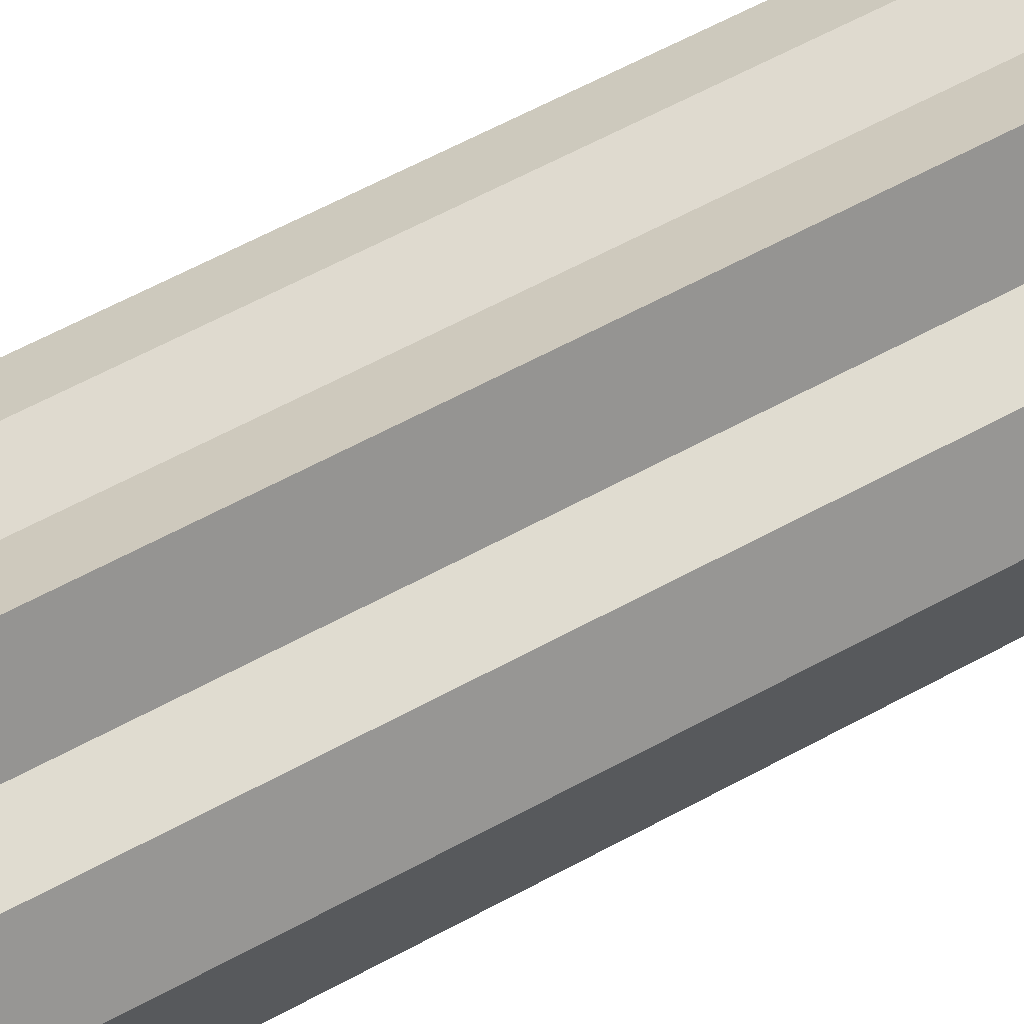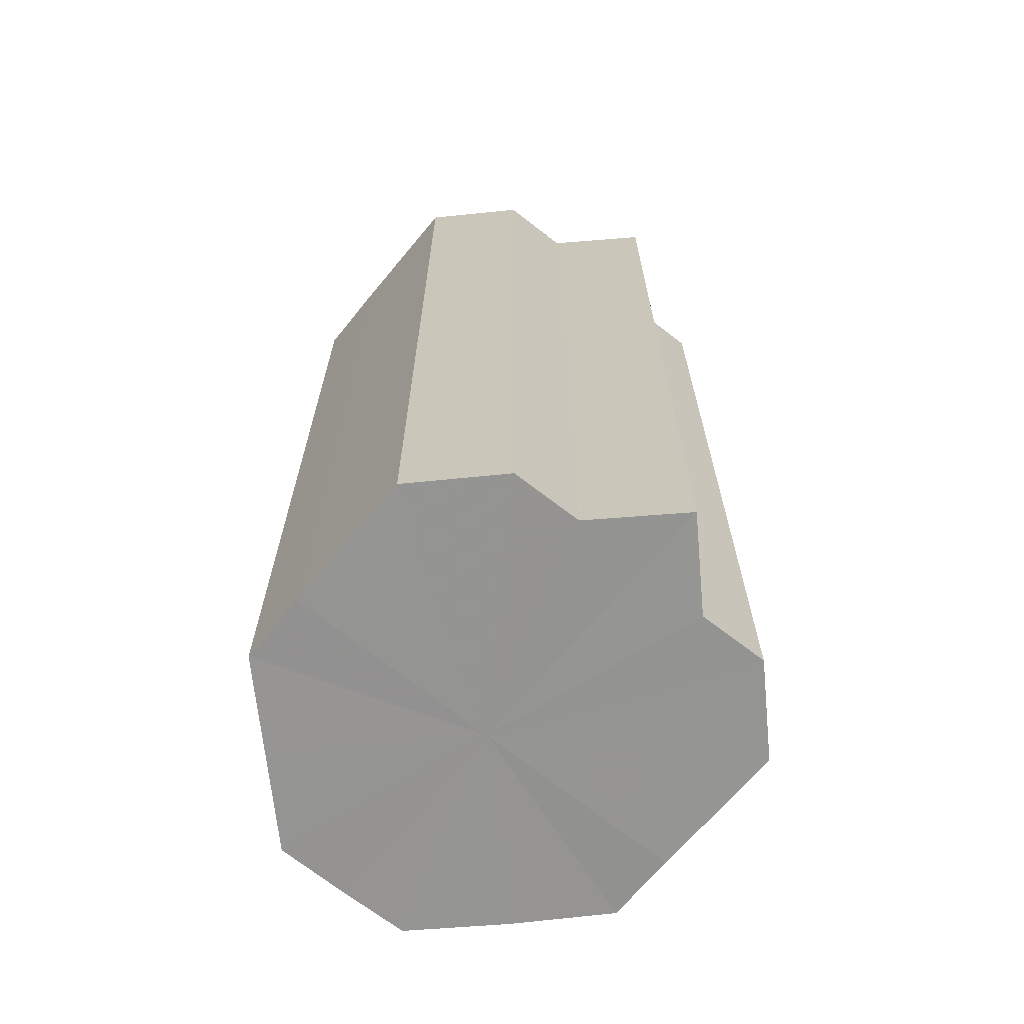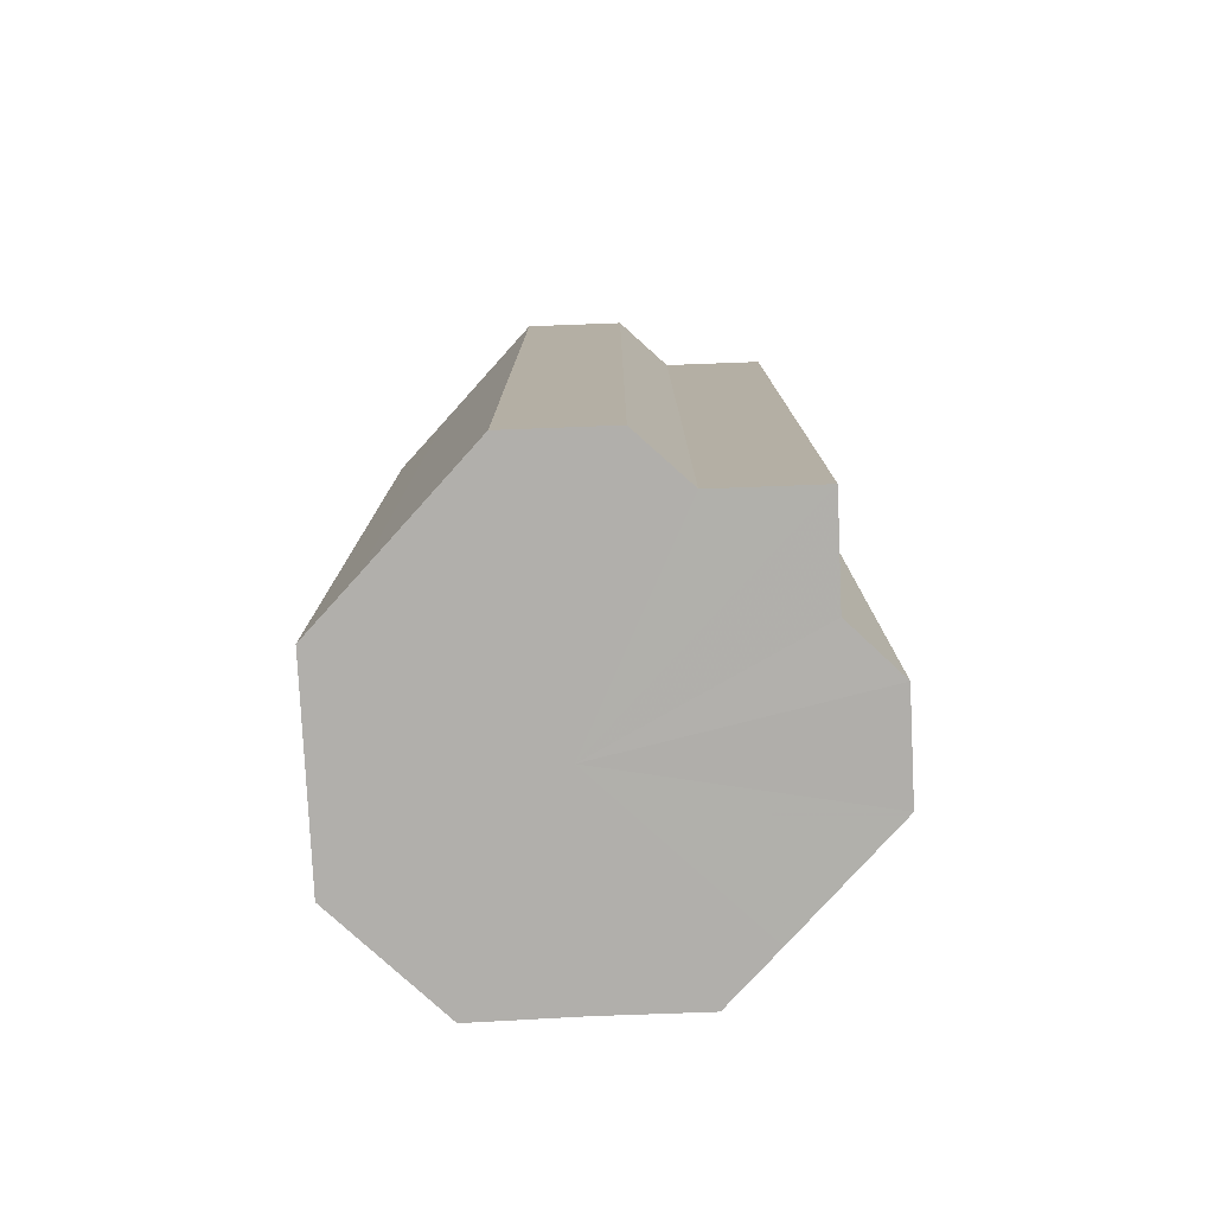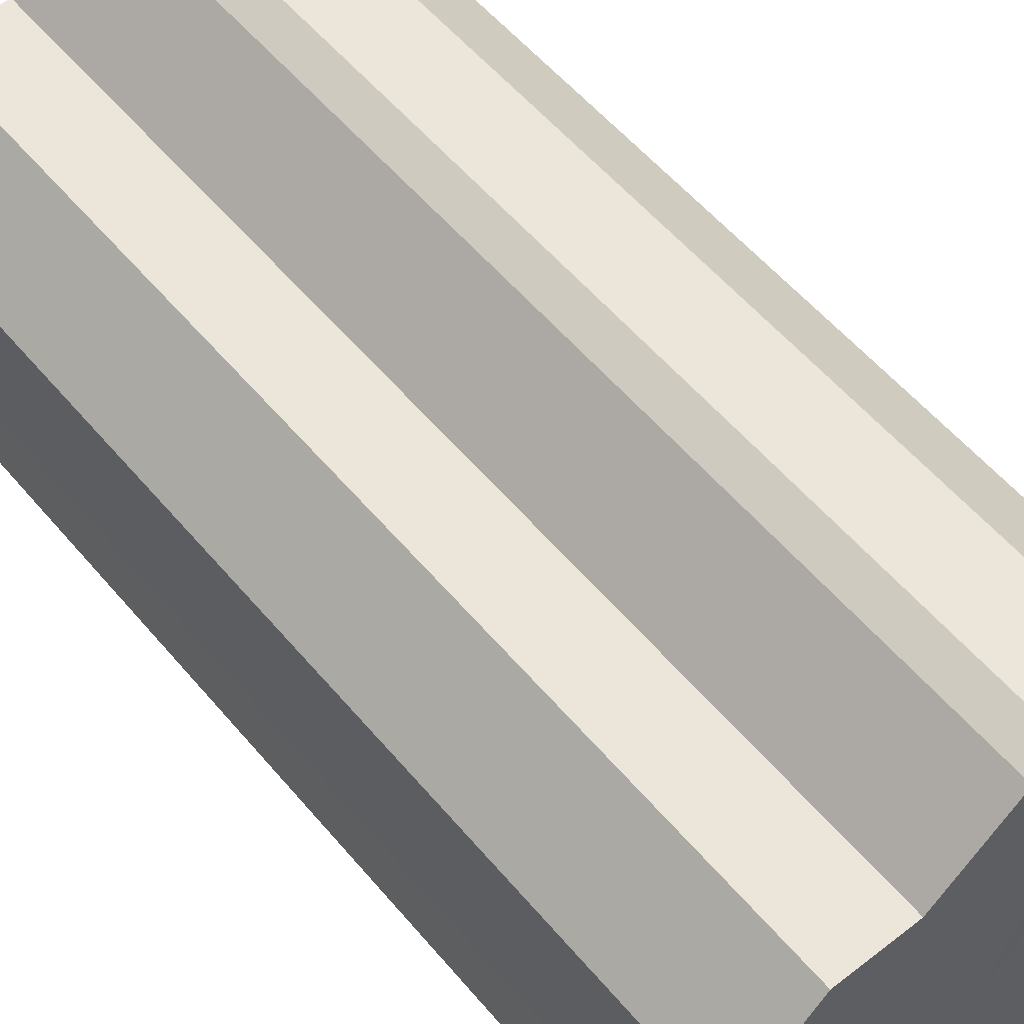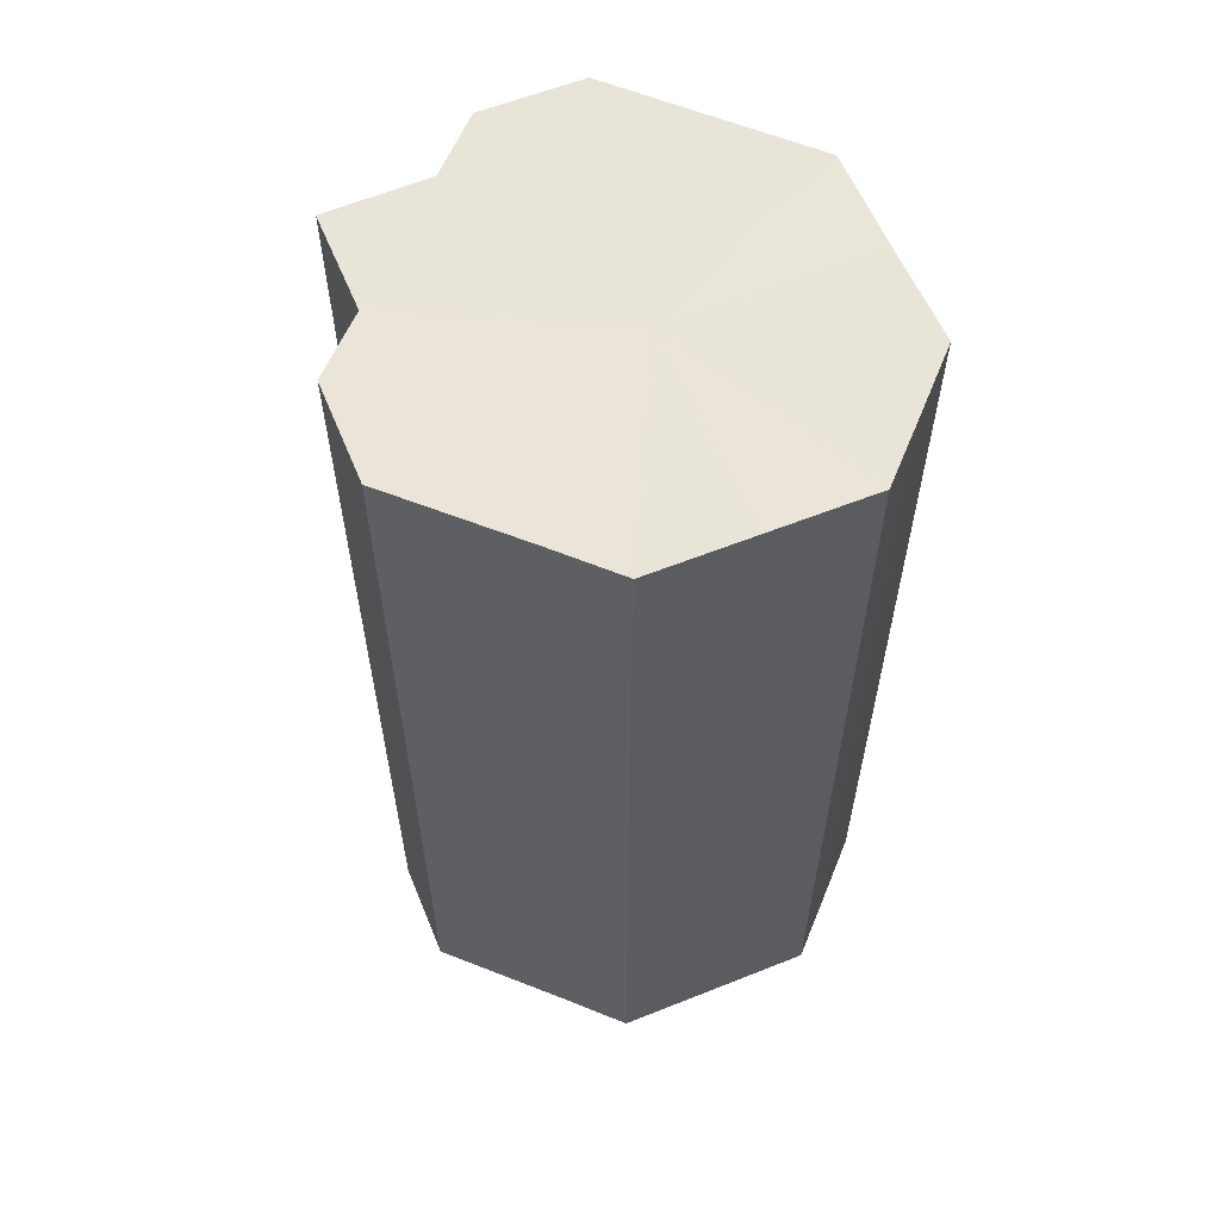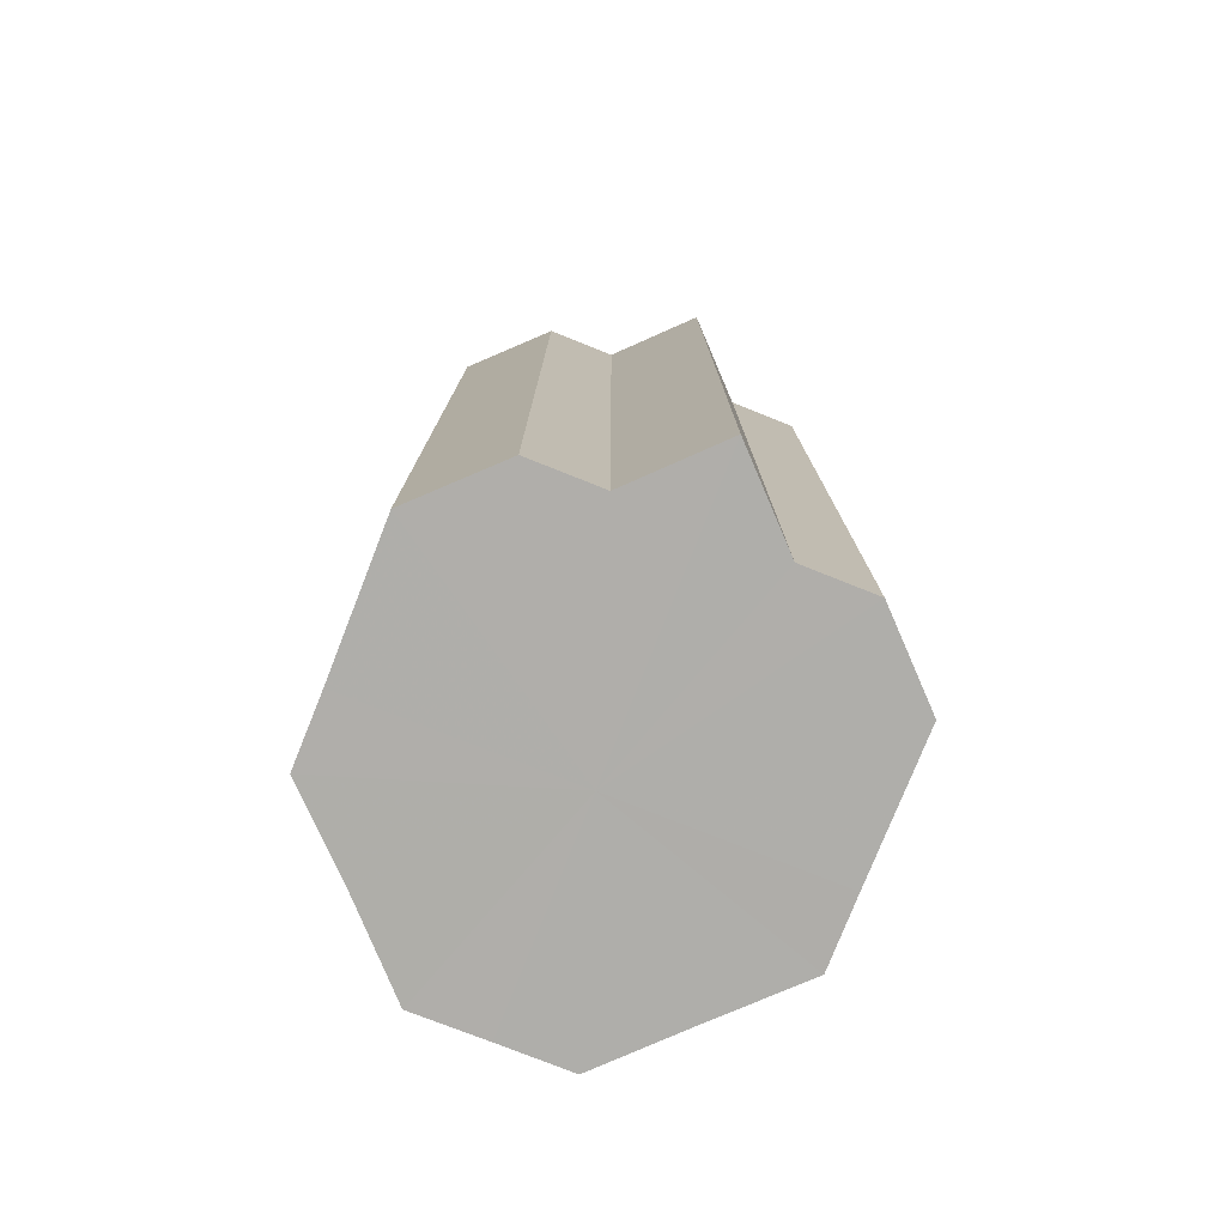
<metadata>
{"format":"obj","ext":"obj","renderer":"f3d","projection":"perspective","resolution":1024,"background":"white","views":[{"elev":70.1,"azim":62.6,"up":"+Y"},{"elev":-67.0,"azim":140.7,"up":"+Z"},{"elev":-78.3,"azim":137.7,"up":"+Z"},{"elev":56.0,"azim":-39.4,"up":"+Y"},{"elev":59.8,"azim":-67.5,"up":"+Z"},{"elev":-77.6,"azim":158.4,"up":"+Z"}]}
</metadata>
<code>
o 6276
v 2172 1895 13.37
v 2172 1895 13.37
v 2172 1895 13.25
v 2172 1895 13.37
v 2172 1895 13.25
v 2172 1895 13.37
v 2172 1895 13.25
v 2172 1895 13.37
v 2172 1895 13.25
v 2172 1895 13.37
v 2172 1895 13.25
v 2172 1895 13.37
v 2172 1895 13.25
v 2172 1895 13.37
v 2172 1895 13.25
v 2172 1895 13.37
v 2172 1895 13.25
v 2172 1895 13.37
v 2172 1895 13.25
v 2172 1895 13.37
v 2172 1895 13.25
v 2172 1895 13.37
v 2172 1895 13.25
v 2172 1895 13.37
v 2172 1895 13.25
v 2172 1895 13.37
v 2172 1895 13.25
v 2172 1895 13.37
v 2172 1895 13.25
v 2172 1895 13.37
v 2172 1895 13.25
v 2172 1895 13.37
v 2172 1895 13.25
v 2172 1895 13.37
v 2172 1895 13.25
v 2172 1895 13.37
v 2172 1895 13.25
v 2172 1895 13.37
v 2172 1895 13.25
v 2172 1895 13.37
v 2172 1895 13.25
v 2172 1895 13.37
v 2172 1895 13.25
v 2172 1895 13.37
v 2172 1895 13.25
v 2172 1895 13.37
v 2172 1895 13.25
v 2172 1895 13.37
v 2172 1895 13.25
v 2172 1895 13.37
v 2172 1895 13.25
v 2172 1895 13.37
v 2172 1895 13.25
v 2172 1895 13.37
v 2172 1895 13.25
v 2172 1895 13.37
v 2172 1895 13.25
v 2172 1895 13.37
v 2172 1895 13.25
v 2172 1895 13.37
v 2172 1895 13.25
v 2172 1895 13.37
v 2172 1895 13.25
v 2172 1895 13.37
v 2172 1895 13.25
v 2172 1895 13.37
v 2172 1895 13.37
v 2172 1895 13.37
v 2172 1895 13.37
v 2172 1895 13.37
v 2172 1895 13.37
v 2172 1895 13.37
v 2172 1895 13.37
v 2172 1895 13.37
v 2172 1895 13.37
v 2172 1895 13.37
v 2172 1895 13.37
v 2172 1895 13.37
v 2172 1895 13.37
v 2172 1895 13.37
v 2172 1895 13.37
v 2172 1895 13.25
v 2172 1895 13.25
v 2172 1895 13.25
v 2172 1895 13.25
v 2172 1895 13.25
v 2172 1895 13.25
v 2172 1895 13.25
v 2172 1895 13.25
v 2172 1895 13.25
v 2172 1895 13.25
v 2172 1895 13.25
v 2172 1895 13.25
v 2172 1895 13.25
v 2172 1895 13.25
v 2172 1895 13.25
v 2172 1895 13.25
v 2172 1895 13.25
f 1 2 3
f 2 4 5
f 3 6 7
f 4 8 9
f 8 10 11
f 7 12 13
f 10 14 15
f 14 16 17
f 13 18 19
f 16 20 21
f 20 22 23
f 19 24 25
f 22 26 27
f 26 28 29
f 25 30 31
f 28 32 33
f 32 34 35
f 31 36 37
f 34 38 39
f 38 40 41
f 37 42 43
f 40 44 45
f 44 46 47
f 43 48 49
f 49 50 51
f 51 52 53
f 53 54 55
f 55 56 57
f 57 58 59
f 59 60 61
f 61 62 63
f 63 64 65
f 66 64 67
f 66 68 64
f 66 67 69
f 66 70 68
f 66 69 71
f 66 72 70
f 66 71 73
f 66 74 72
f 66 73 75
f 66 76 74
f 66 75 77
f 66 78 76
f 66 77 79
f 66 80 78
f 66 79 81
f 66 81 80
f 82 83 84
f 82 85 83
f 82 84 86
f 82 87 85
f 82 86 88
f 82 89 87
f 82 88 90
f 82 91 89
f 82 90 92
f 82 93 91
f 82 92 94
f 82 95 93
f 82 94 96
f 82 97 95
f 82 96 98
f 82 98 97

</code>
